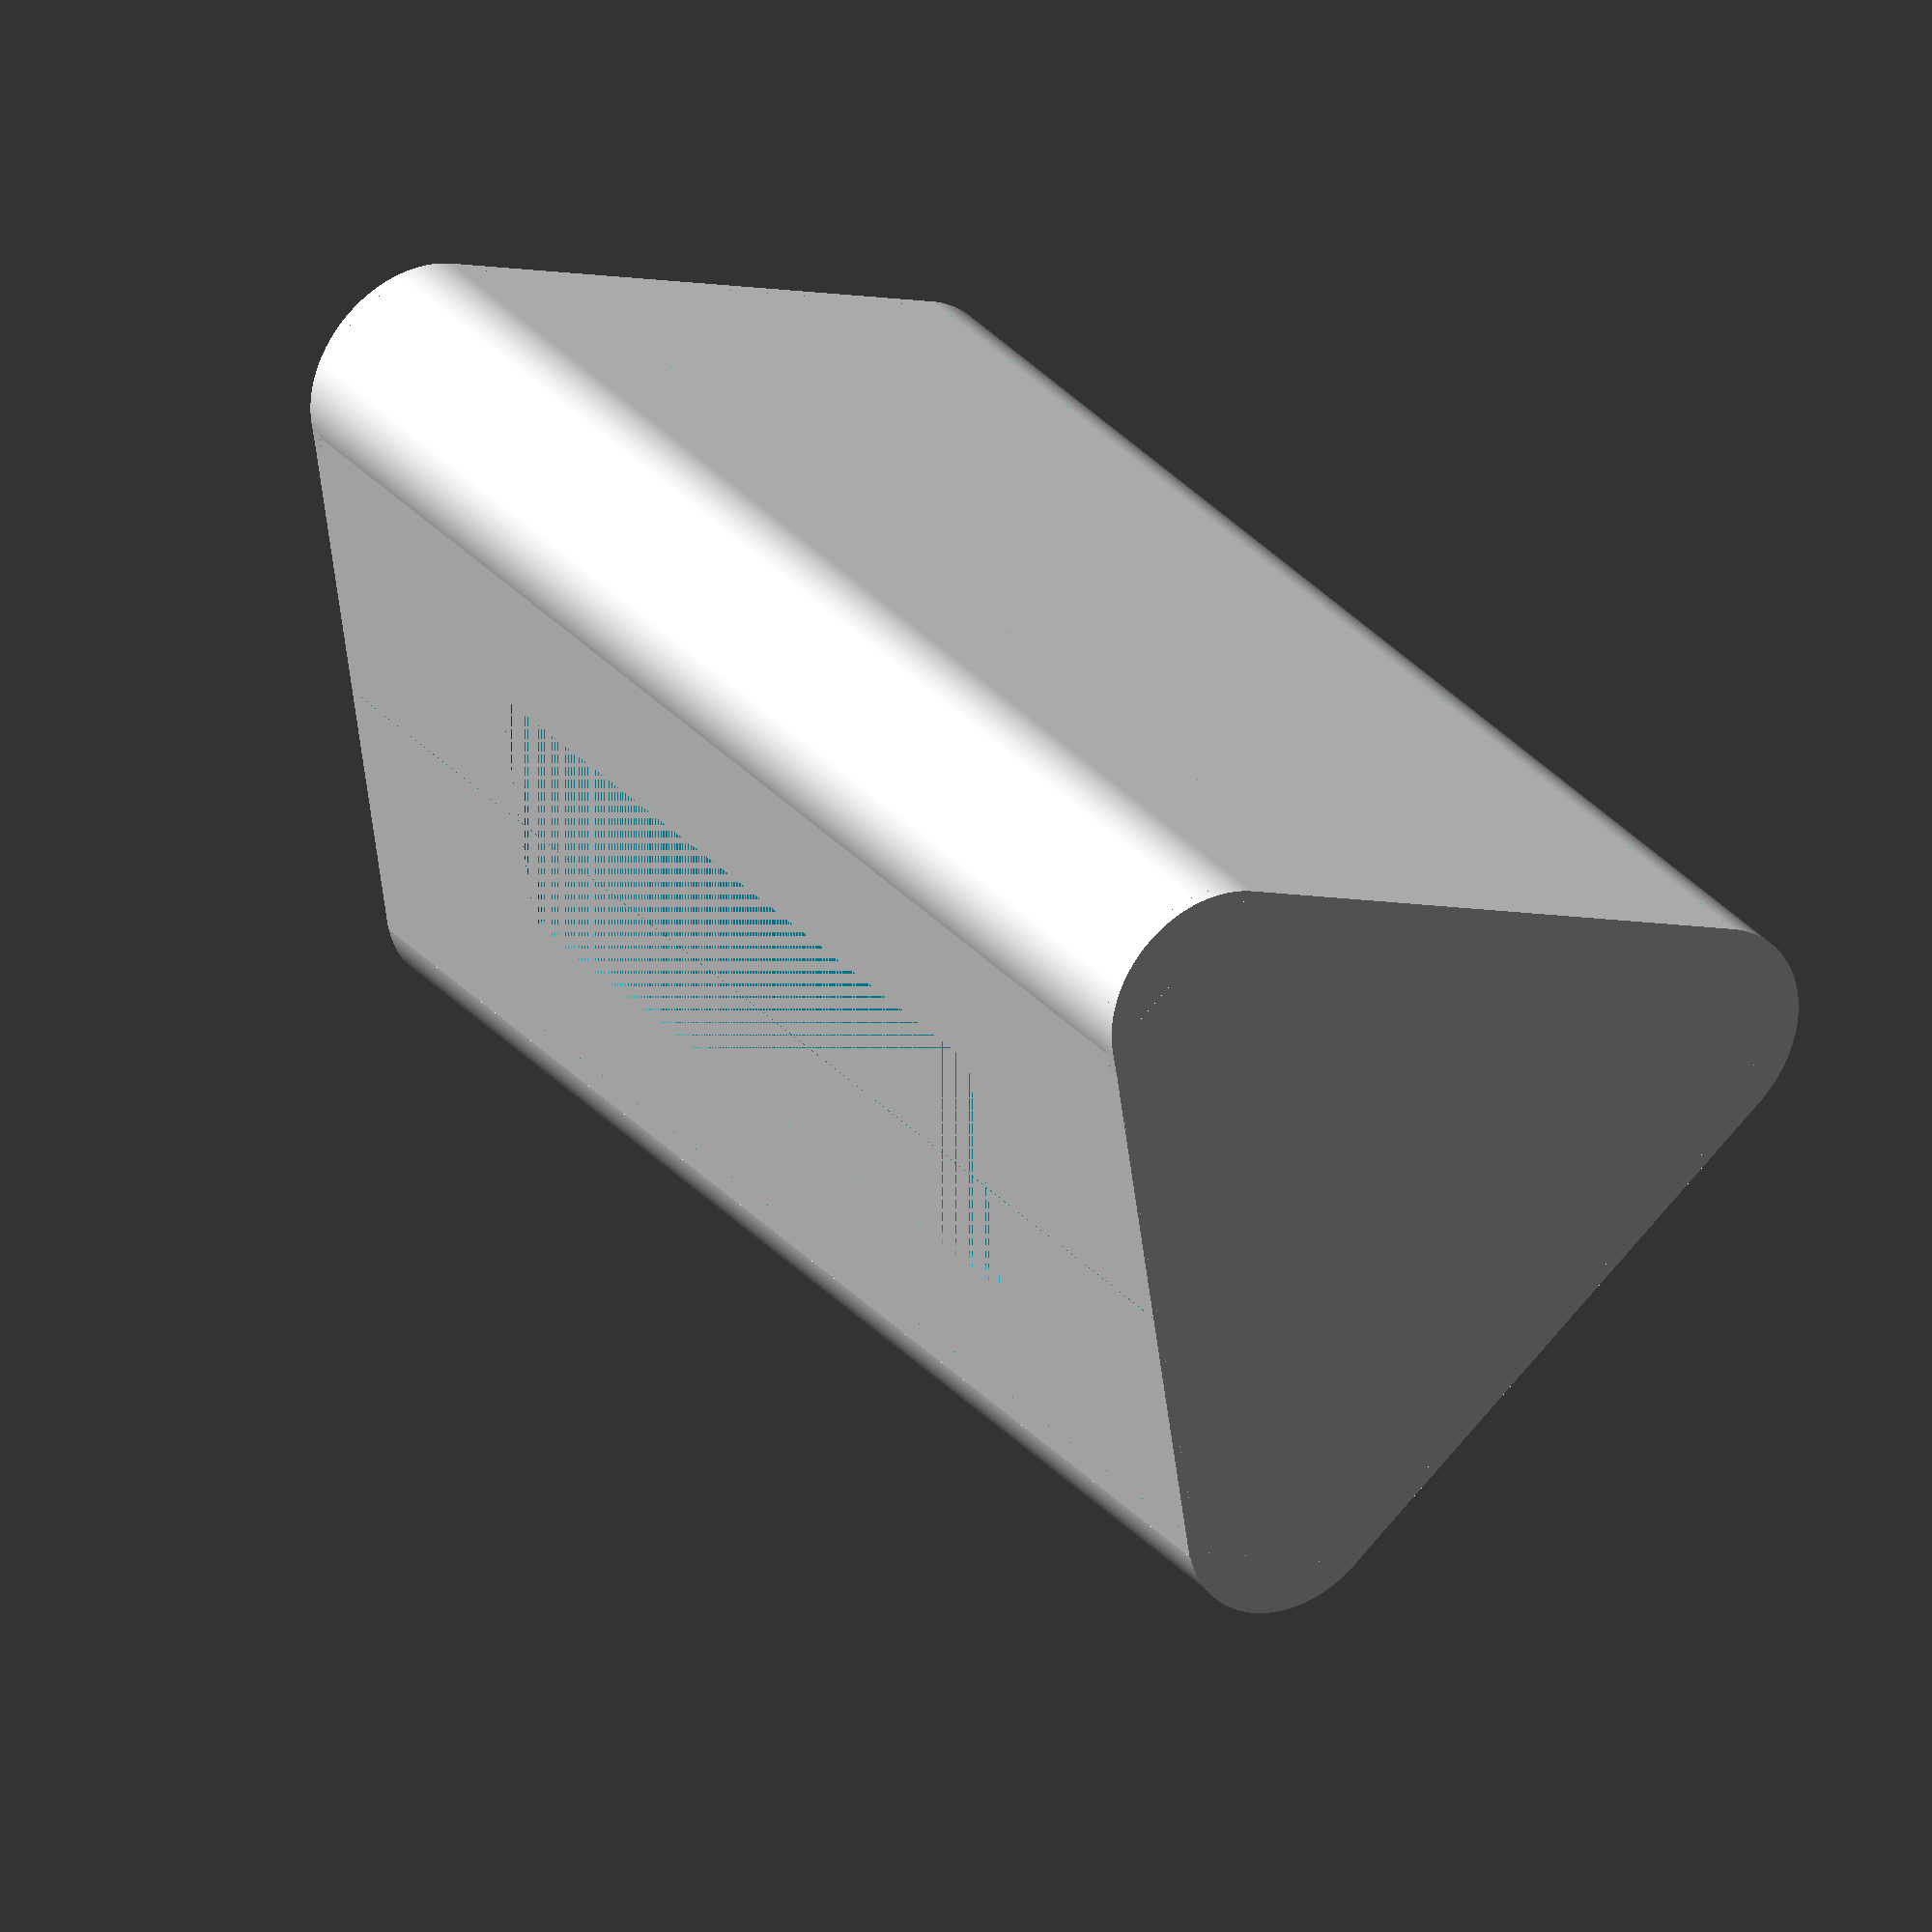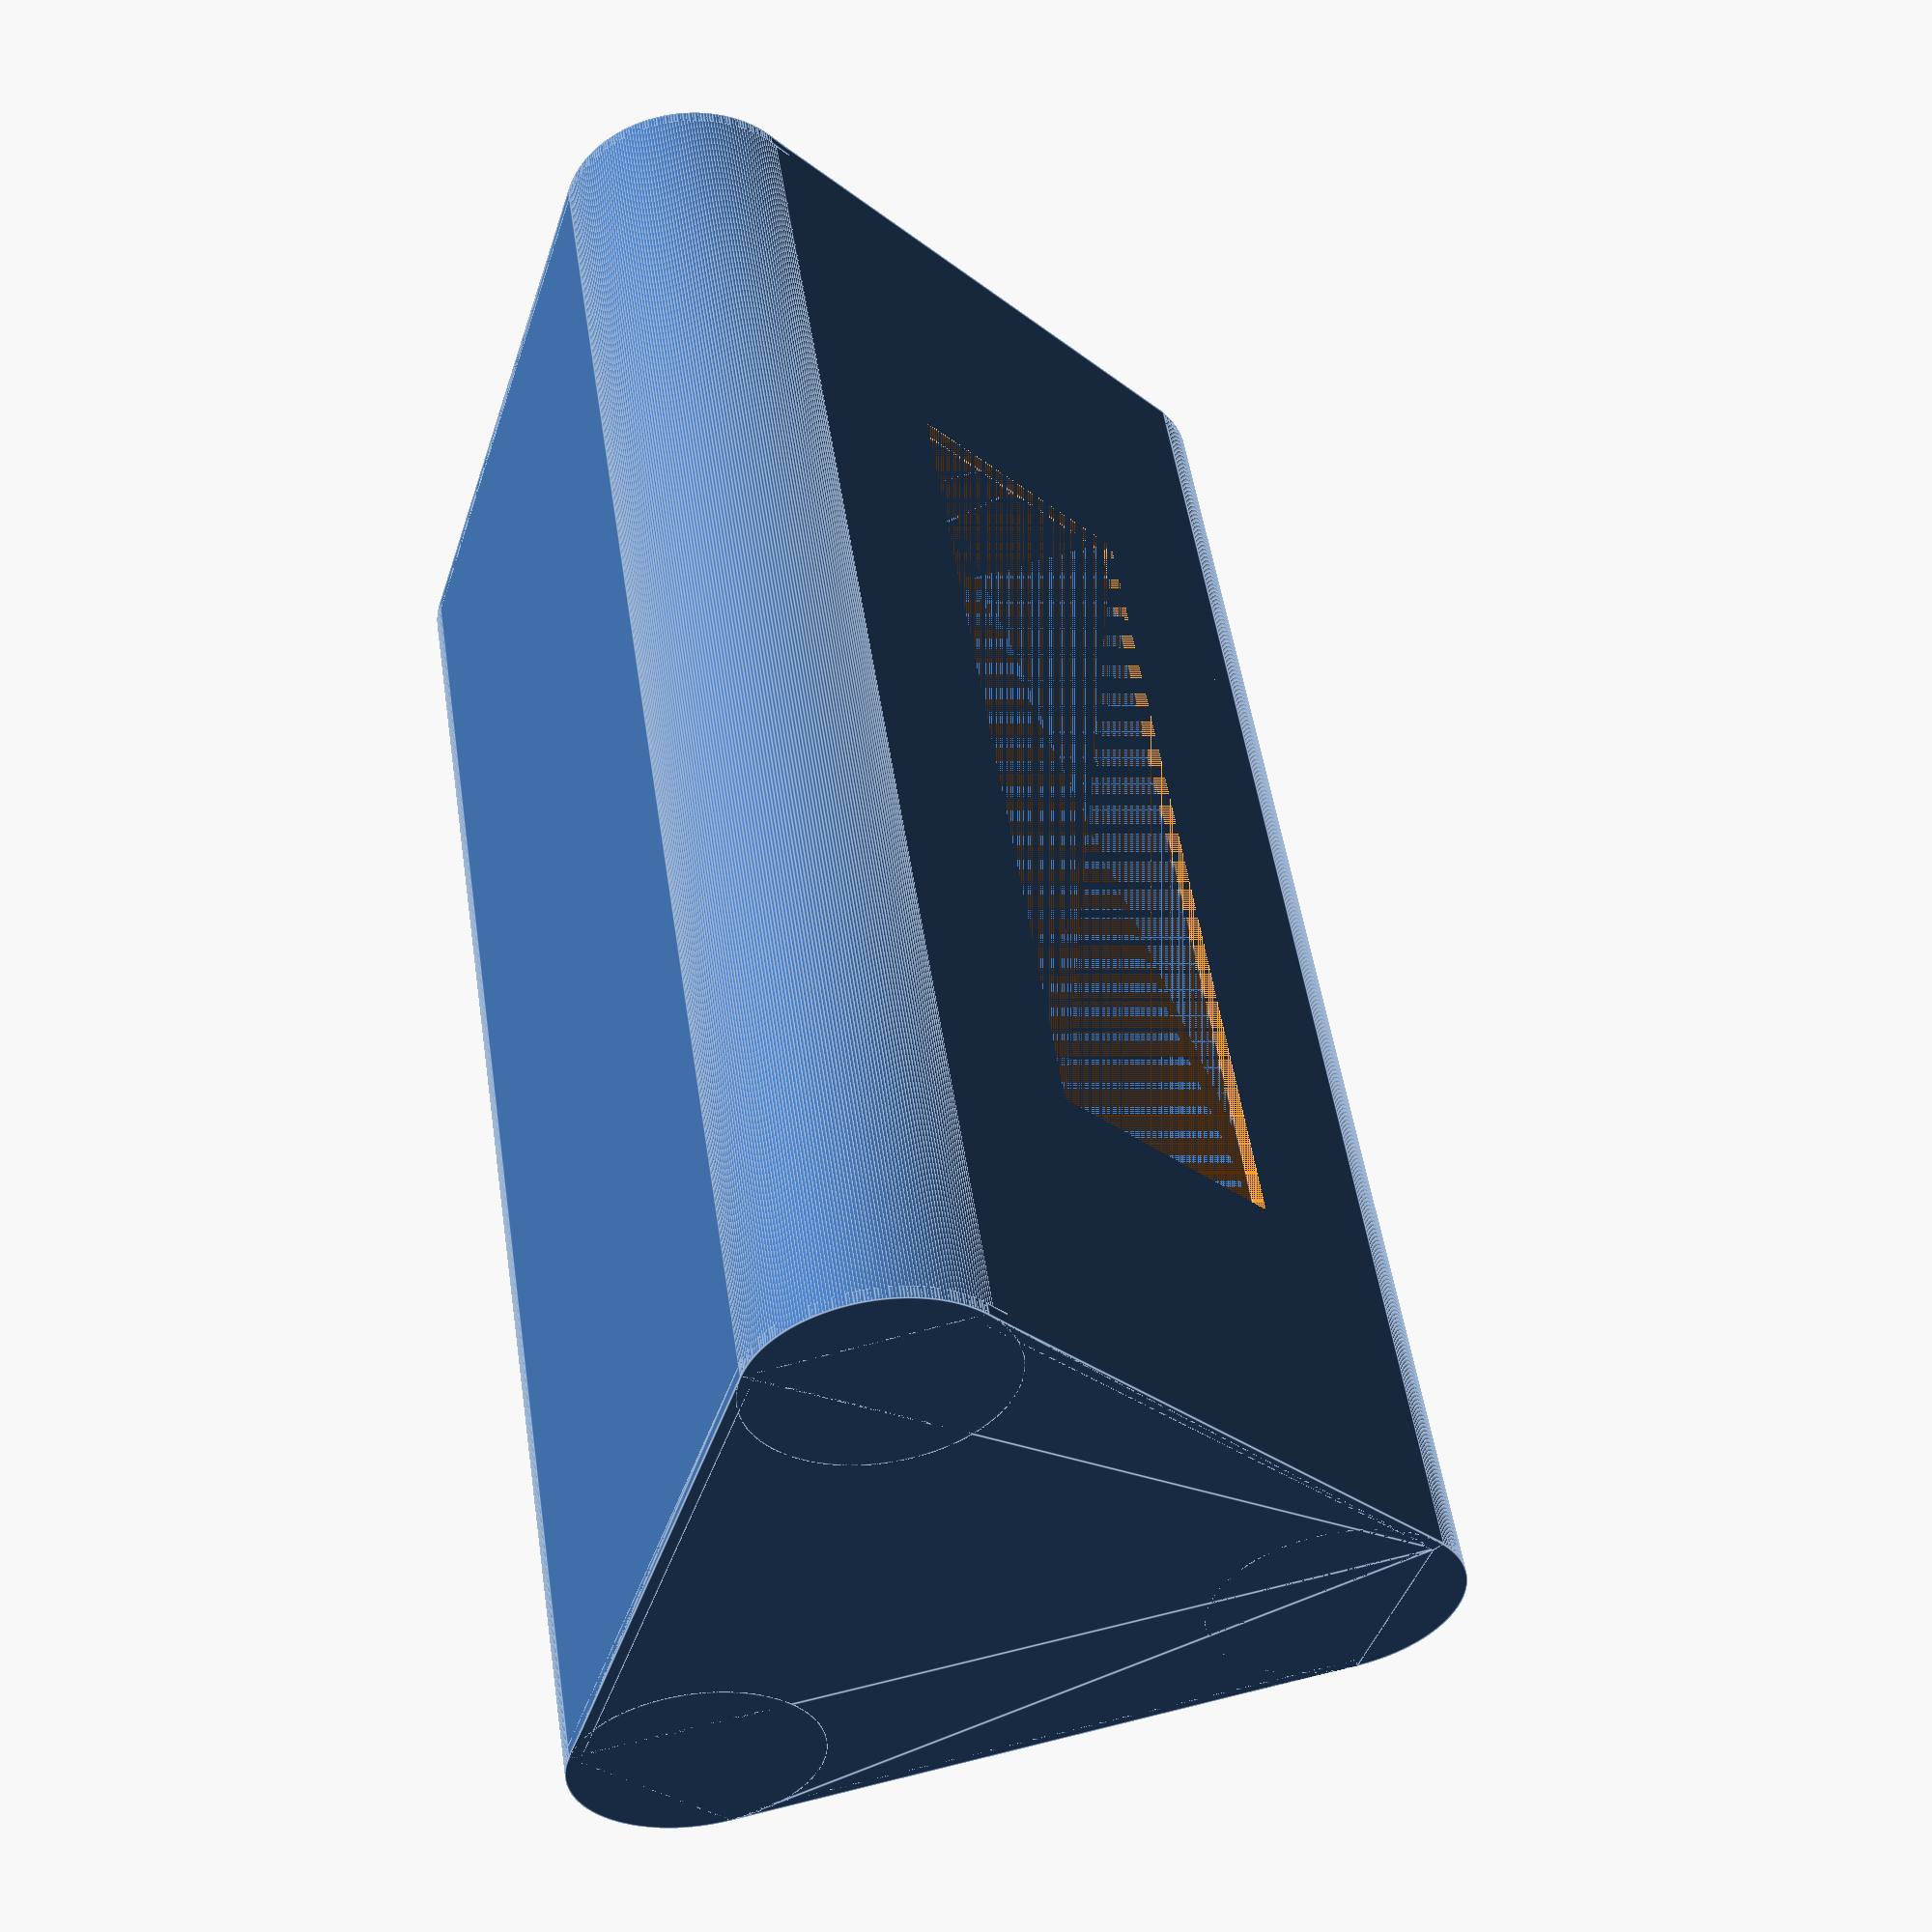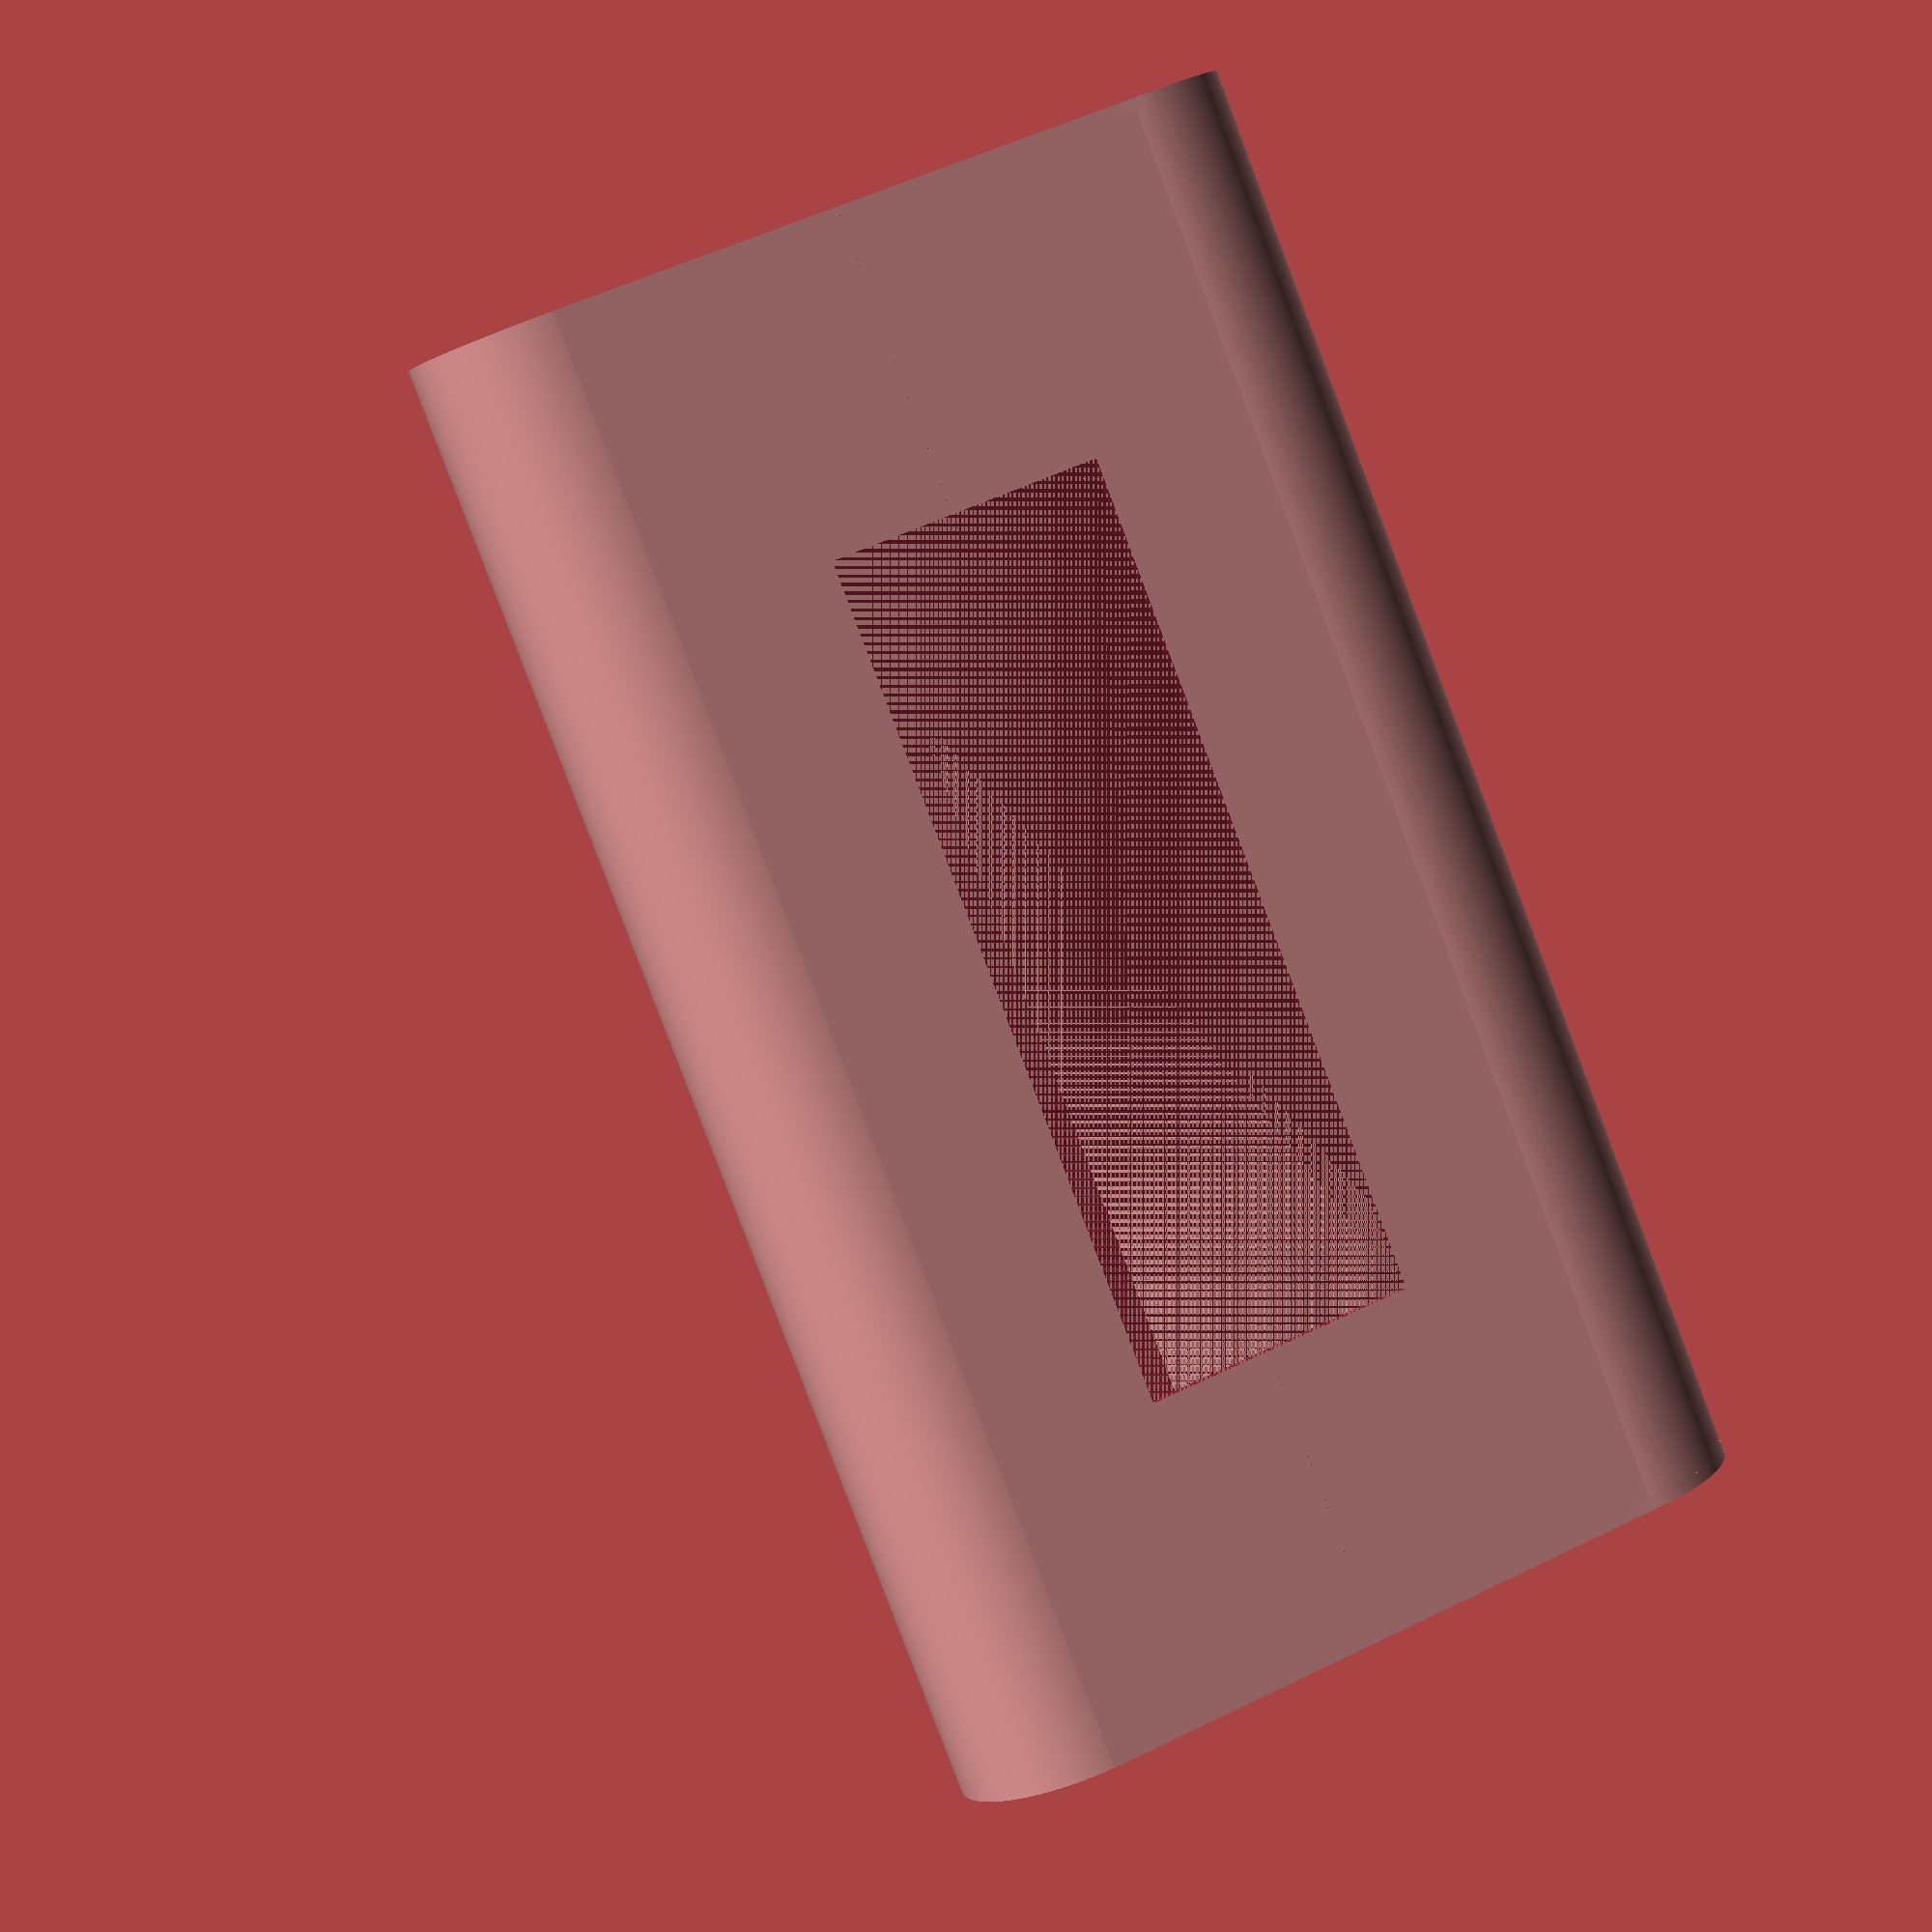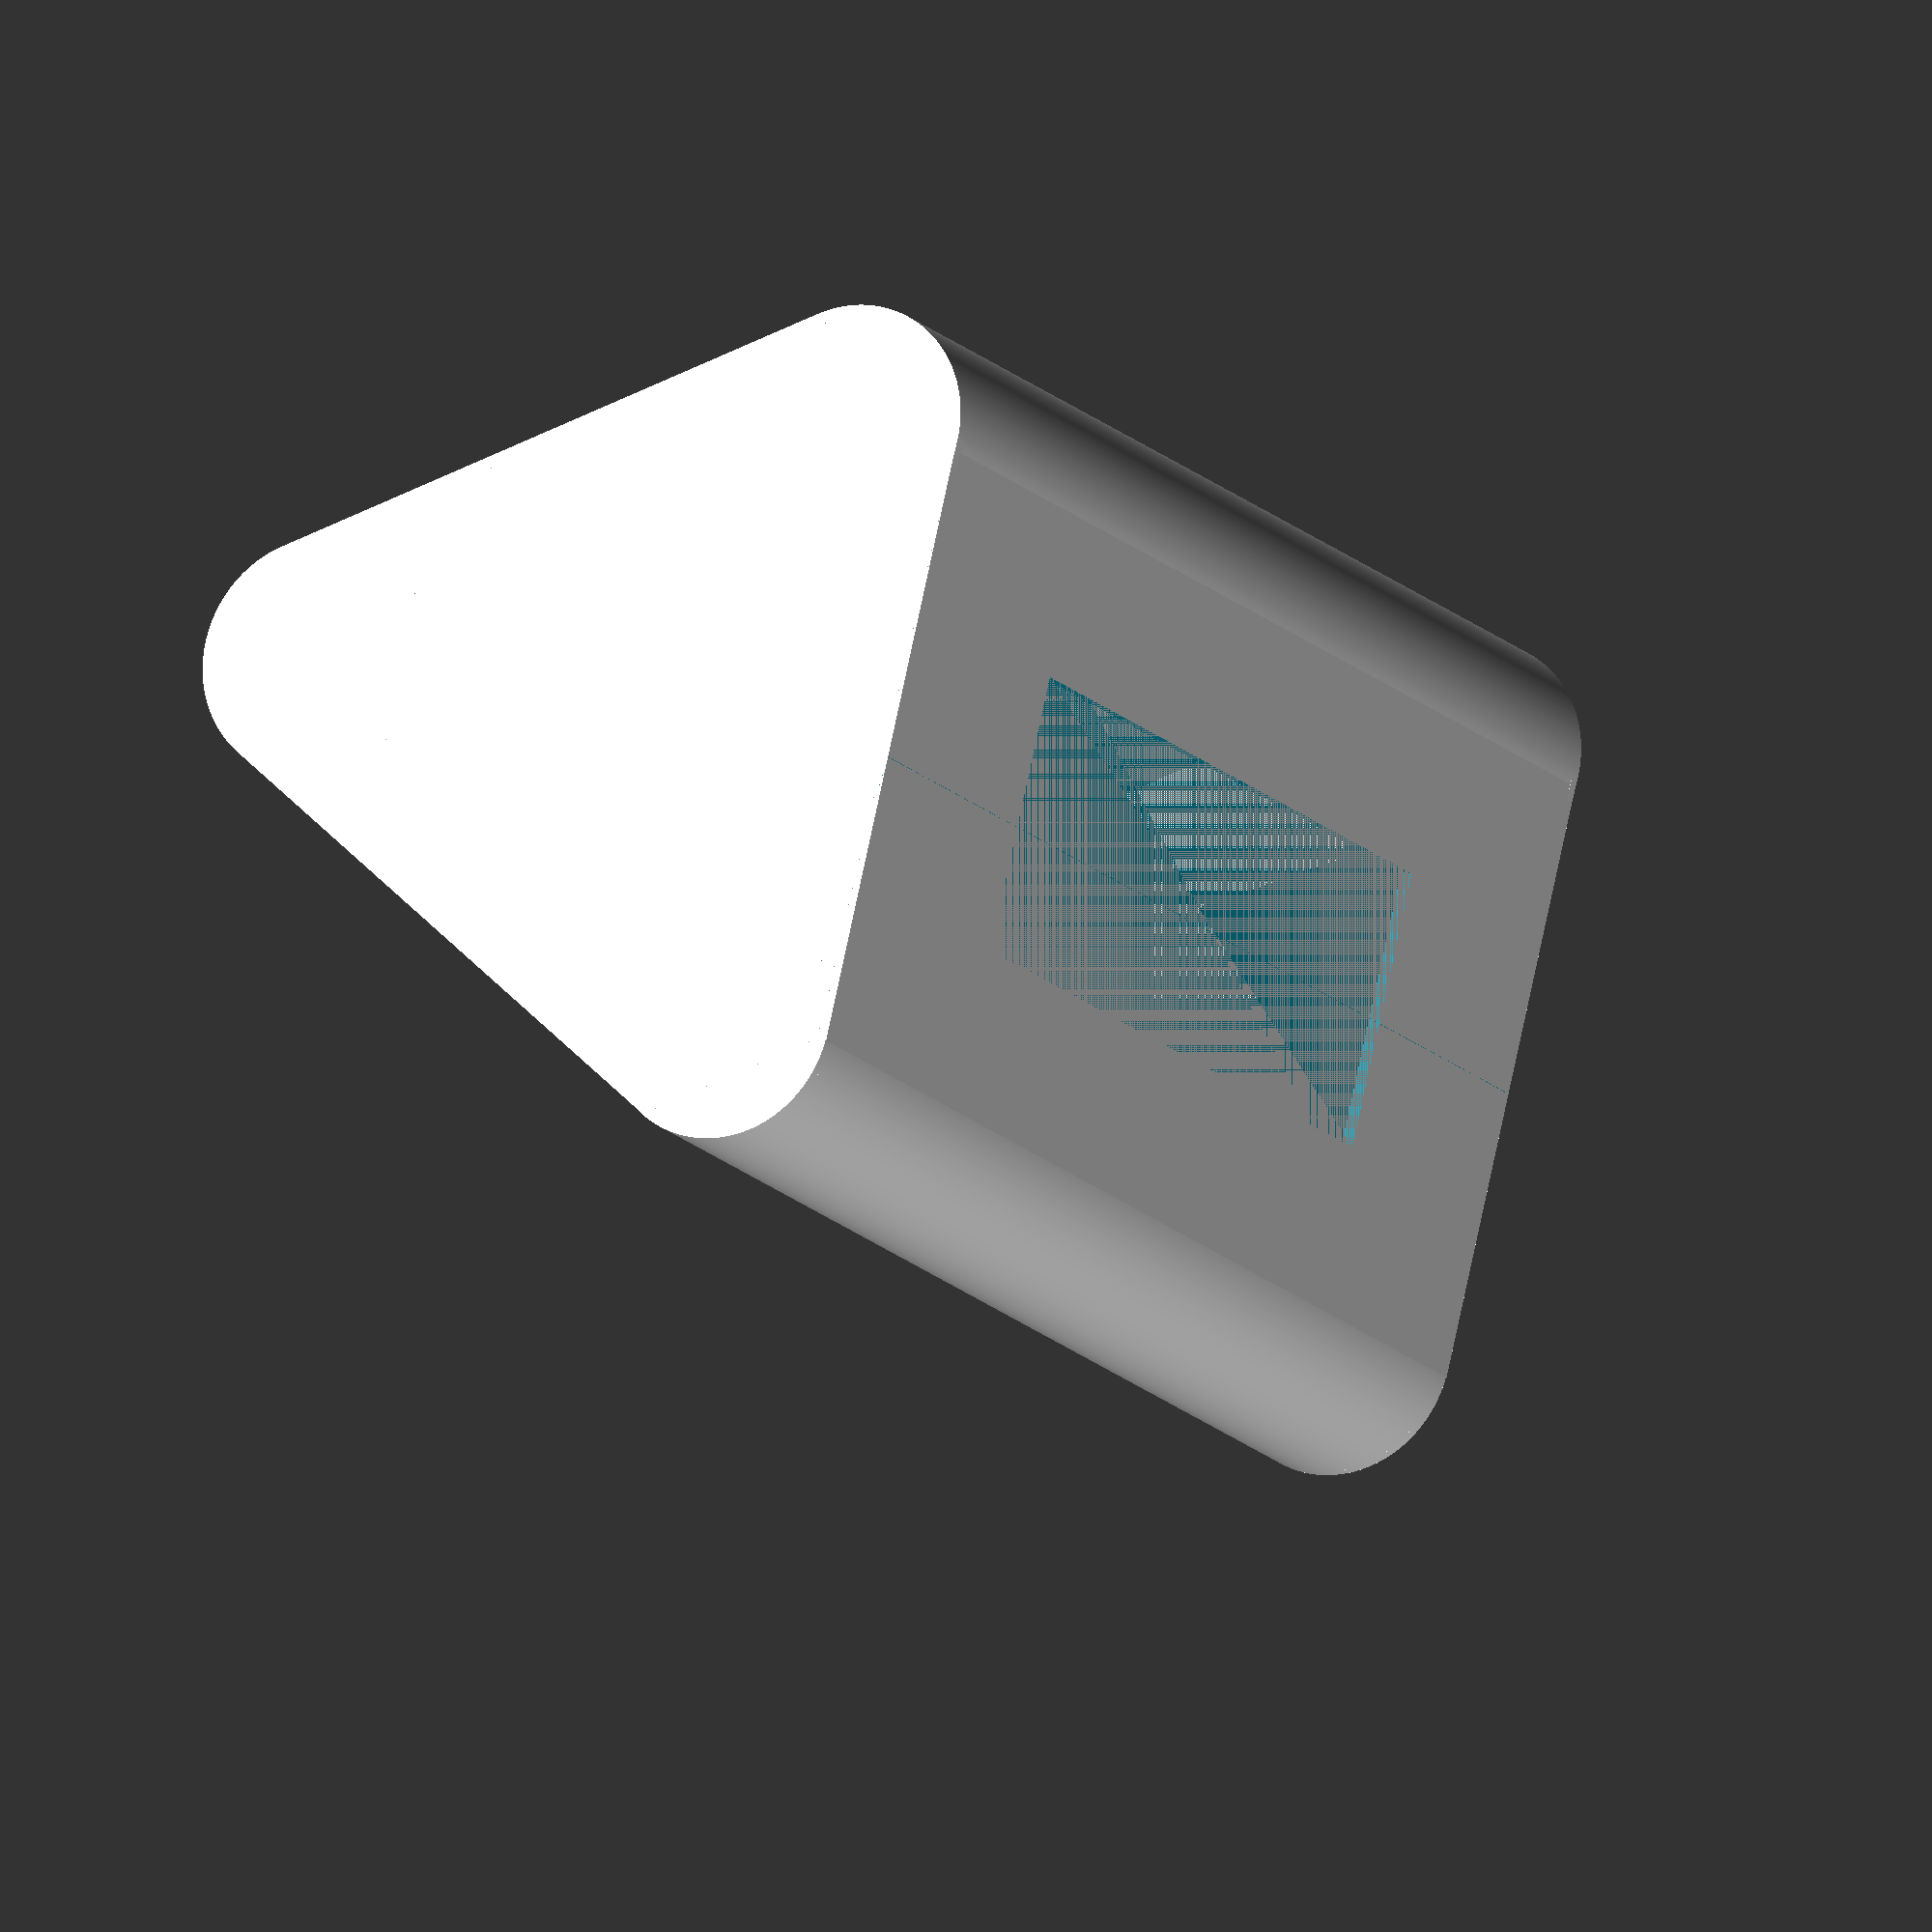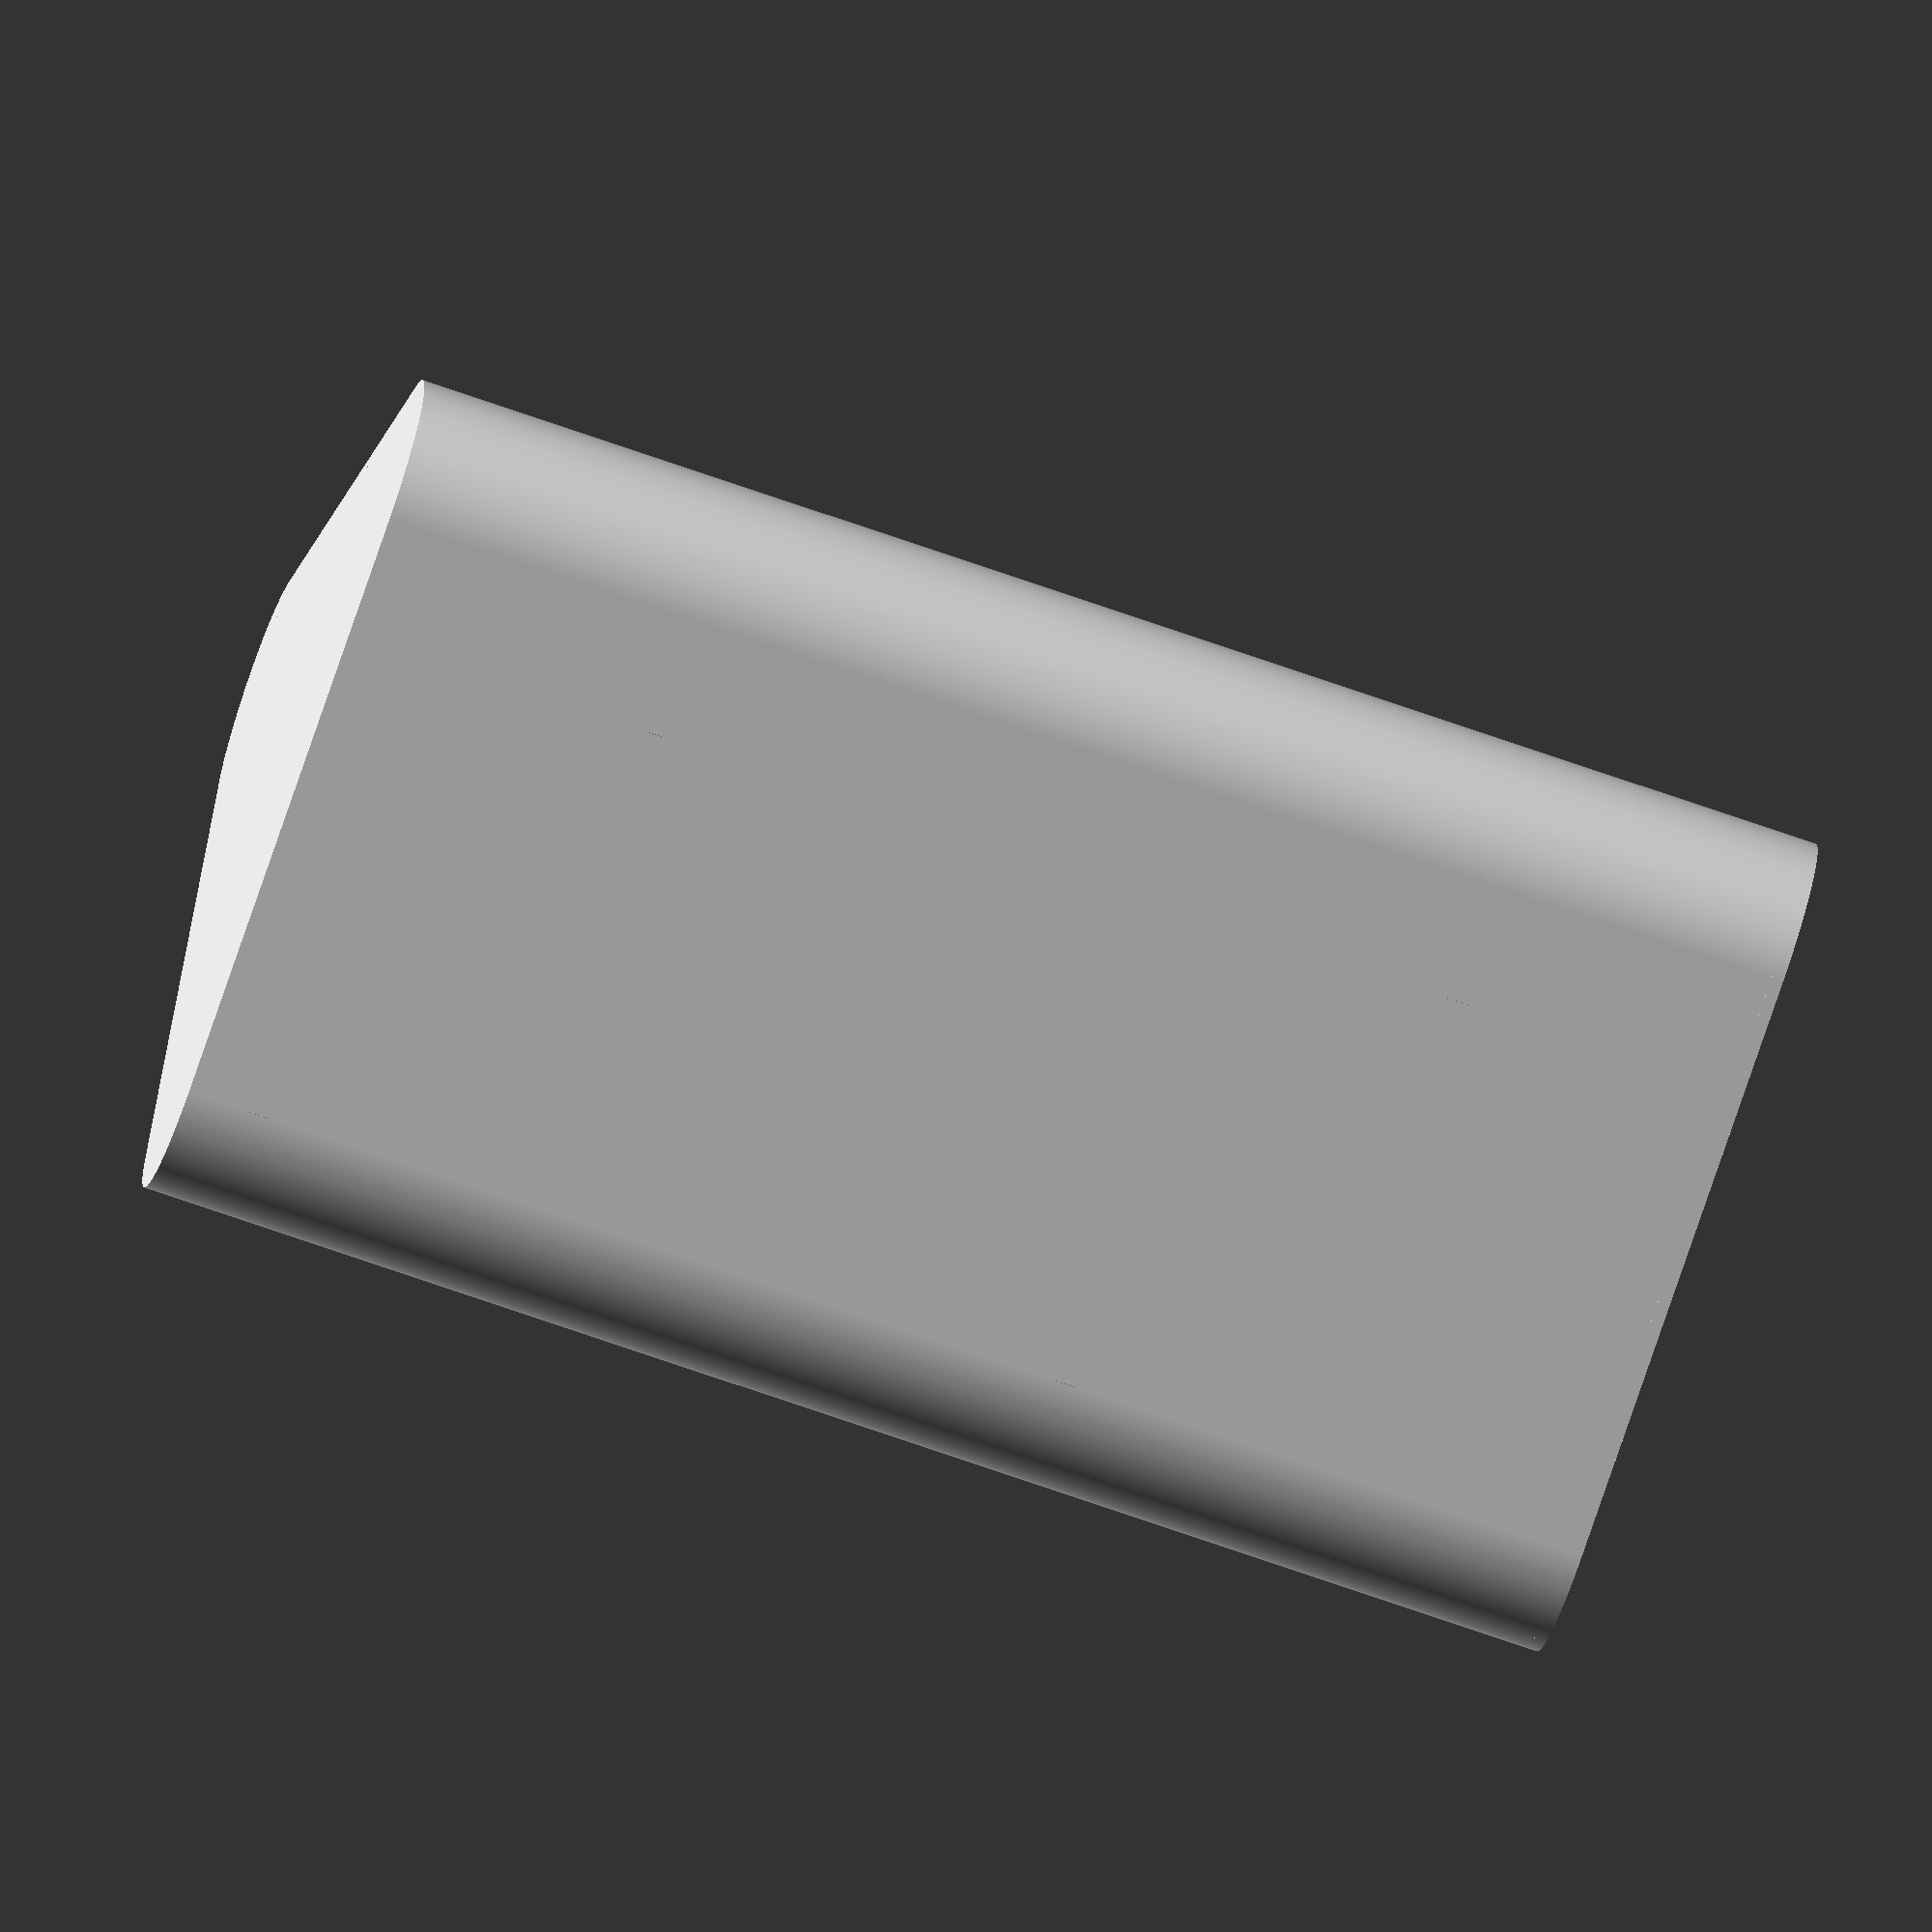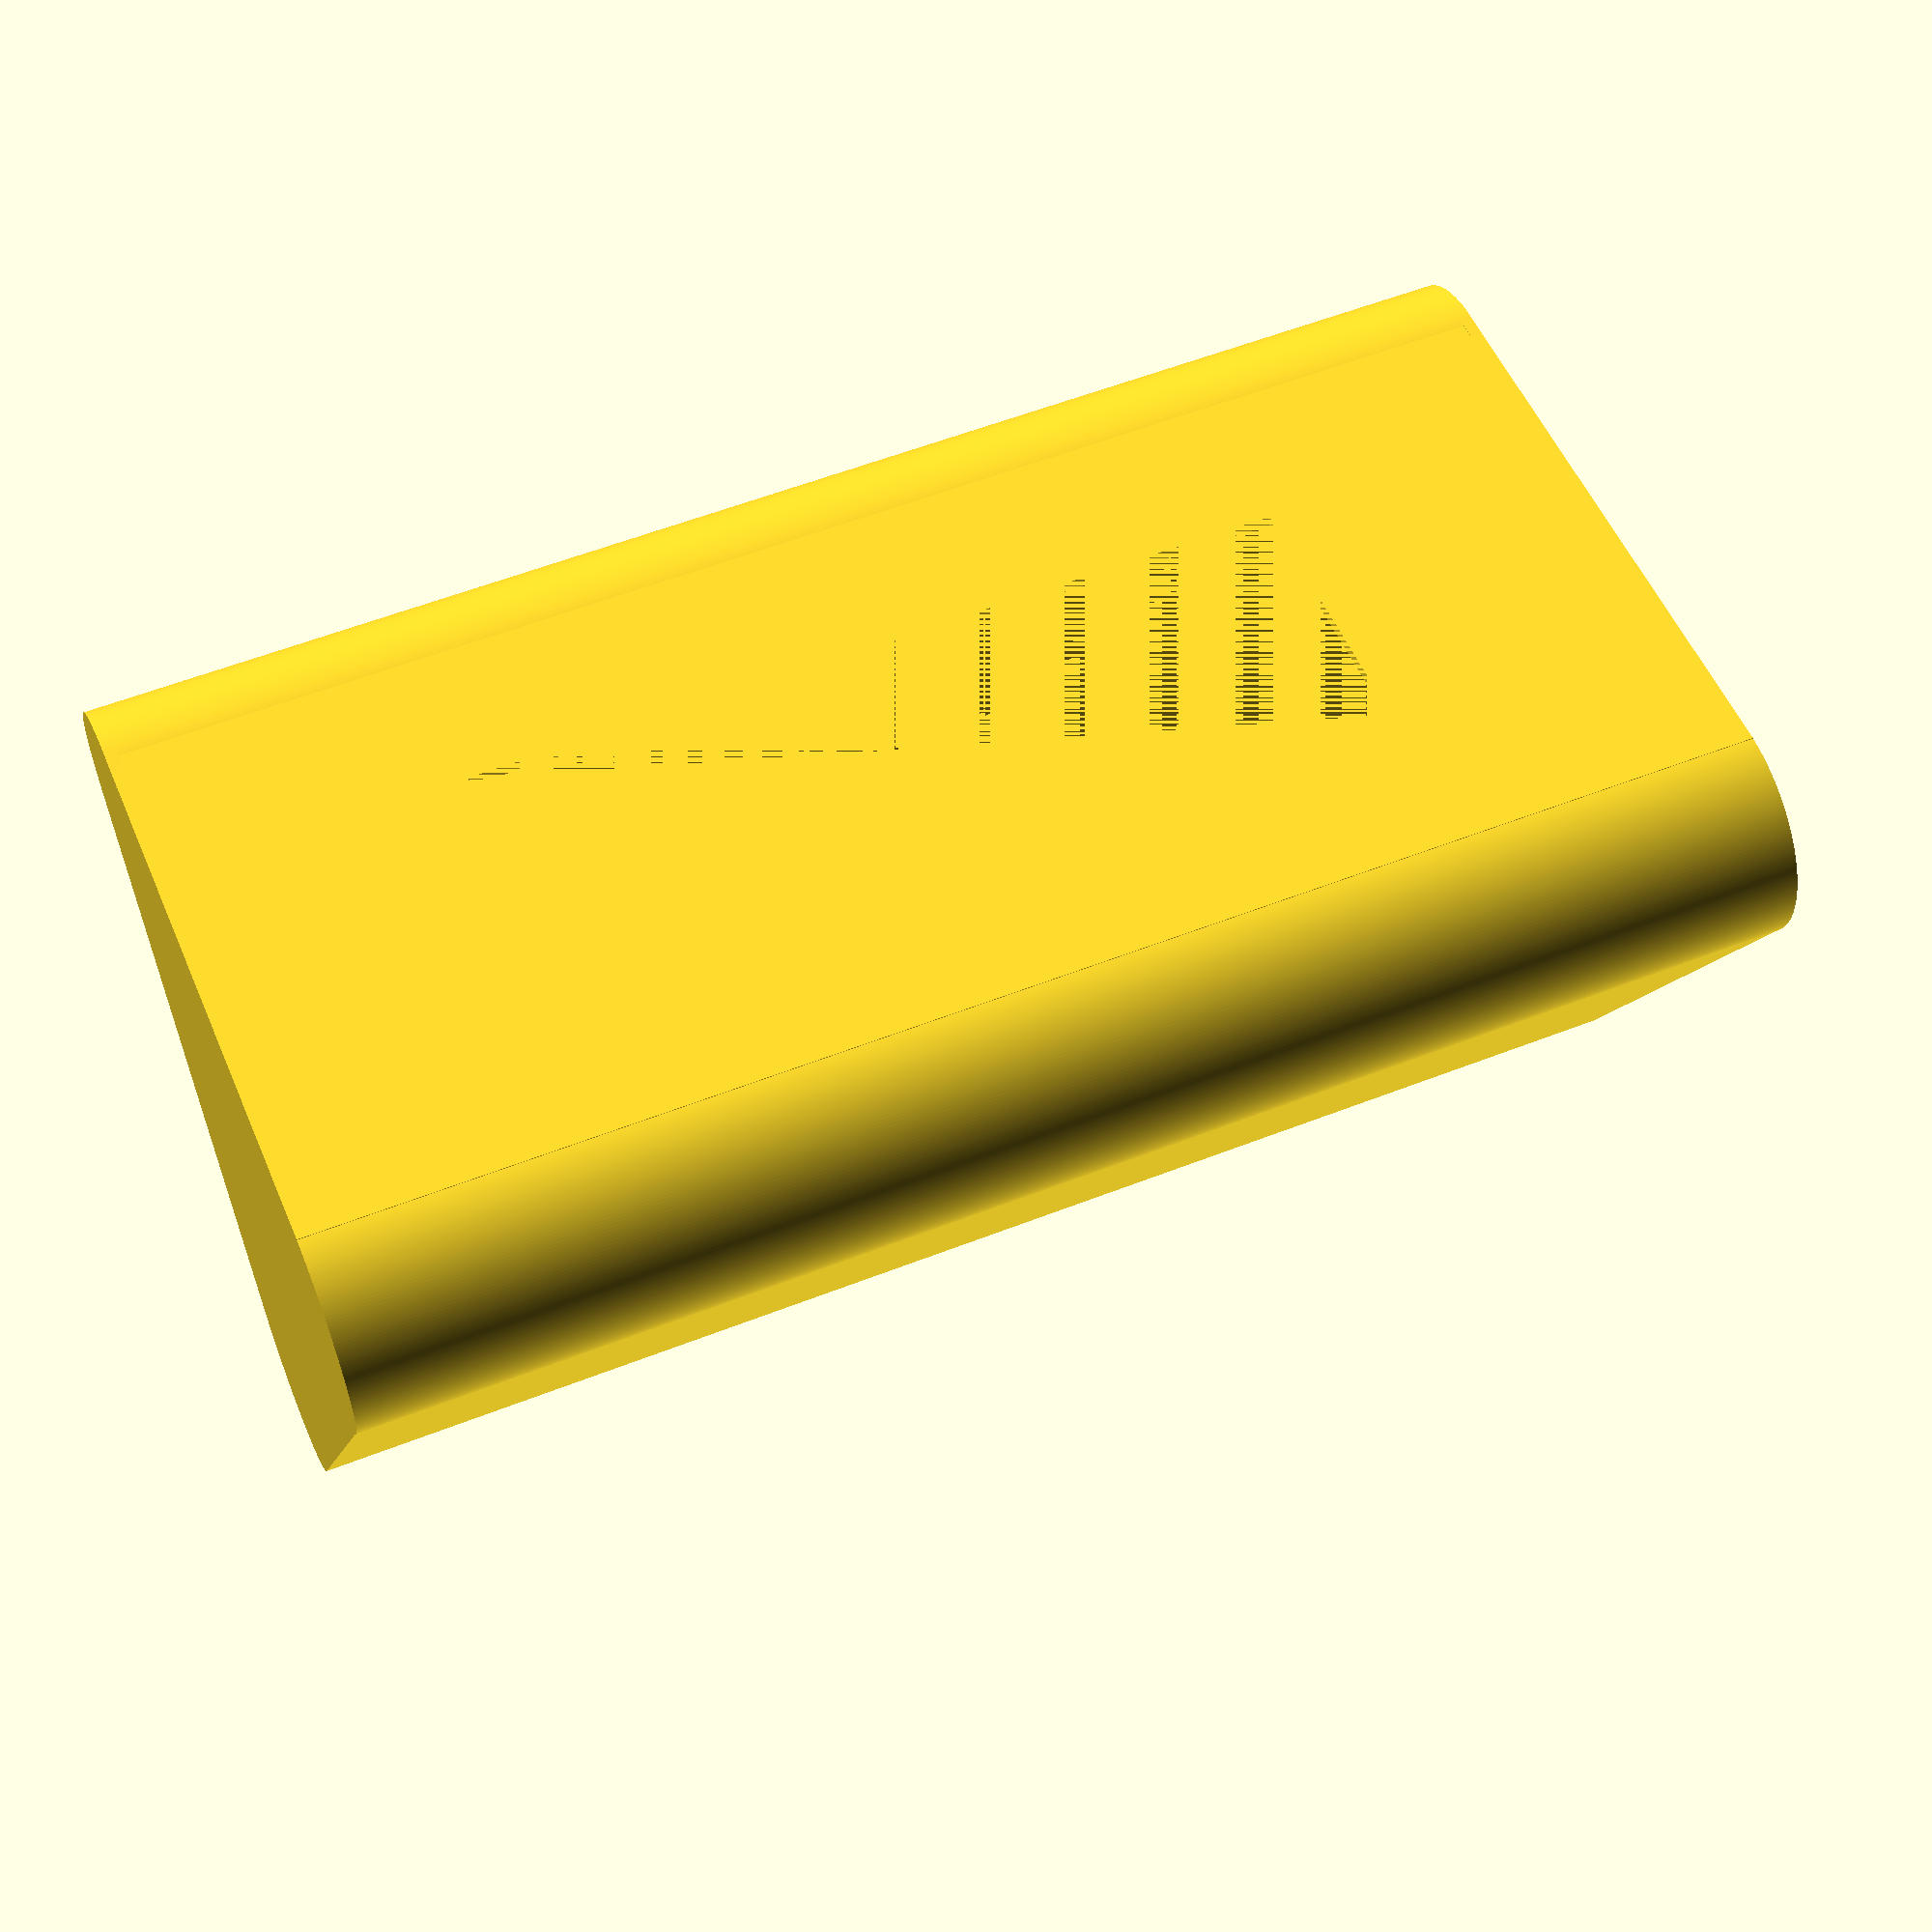
<openscad>
$fn=256;
cube( size = [120,50,1] );
translate([0,-7.46,15]) rotate([60, 0, 0]) difference() {
        cube( size = [120,50,1] );
        translate([25,13.5,0]) cube( size = [70,23,1] );
}
translate([0,58.66,15]) rotate([120, 0, 0]) cube( size = [120,50,1] );
translate([0, 0, 10]) rotate([0,90,0]) difference() {
        cylinder(h = 120, r = 10);
        cylinder(h = 120, r = 9);
        translate([-0.866*5.78,-10.36 +0.5*5.78 ,120]) rotate([0, 90, 60]) cube( size = [120,120,1] );
        translate([-10, 0, 0]) cube( size=[20, 10, 120]);
        translate([0, -3, 0]) rotate([0,0,120]) cube( size=[20, 10, 120]);
}
translate([120, 50, 10]) rotate([180,90,0]) difference() {       
        cylinder(h = 120, r = 10);
        cylinder(h = 120, r = 9);
        translate([-0.866*5.78,-10.36 +0.5*5.78 ,120]) rotate([0, 90, 60]) cube( size = [120,120,1] );
        translate([-10, 0, 0]) cube( size=[20, 10, 120]);
        translate([0, -3, 0]) rotate([0,0,120]) cube( size=[20, 10, 120]);
}
translate([0, -33.8, 53.4]) rotate([-65,0,0]) translate([120, 25, 53.3]) rotate([0,-90,0]) difference() {       
        cylinder(h = 120, r = 10);
        cylinder(h = 120, r = 9);
        translate([-0.866*5.78,-10.36 +0.5*5.78 ,120]) rotate([0, 90, 60]) cube( size = [120,120,1] );
        translate([-10, 0, 0]) cube( size=[20, 10, 120]);
        translate([0, -3, 0]) rotate([0,0,120]) cube( size=[20, 10, 120]);
}
translate([0, 0, 10]) rotate([0,90,0]) cylinder(h = 1, r = 10);
translate([0, 50, 10]) rotate([0,90,0]) cylinder(h = 1, r = 10);
translate([-119, -33.8, 53.4]) rotate([-65,0,0]) translate([120, 25, 53.3]) rotate([0,-90,0]) cylinder(h = 1, r = 10);
polyhedron(points = [ 
                        [0, -8.66, 15], 
                        [0, 0, 0], 
                        [0, 50, 0], 
                        [0, 58.66, 15], 
                        [0, 33.66, 58.3],
                        [0, 17.34, 58.3],
                        
                        
                        
                        [1, -8.66, 15], 
                        [1, 0, 0], 
                        [1, 50, 0], 
                        [1, 58.66, 15], 
                        [1, 33.66, 58.3],
                        [1, 17.34, 58.3]
                     ], 
            faces = [ 
                        [0, 1, 2, 3, 4, 5],
                        
                        [0, 6, 7, 1],
                        [1, 7, 8, 2],
                        [2, 8, 9, 3],
                        [3, 9, 10, 4],
                        [4, 10, 11, 5],
                        [5, 11, 6, 0],
                        
                        [11, 10, 9, 8, 7, 6]
                       
                    ]
);
translate([119, 0, 10]) rotate([0,90,0]) cylinder(h = 1, r = 10);
translate([119, 50, 10]) rotate([0,90,0]) cylinder(h = 1, r = 10);
translate([0, -33.8, 53.4]) rotate([-65,0,0]) translate([120, 25, 53.3]) rotate([0,-90,0]) cylinder(h = 1, r = 10);
translate([119, 0, 0]) polyhedron(points = [ 
                        [0, -8.66, 15], 
                        [0, 0, 0], 
                        [0, 50, 0], 
                        [0, 58.66, 15], 
                        [0, 33.66, 58.3],
                        [0, 17.34, 58.3],
                        
                        
                        
                        [1, -8.66, 15], 
                        [1, 0, 0], 
                        [1, 50, 0], 
                        [1, 58.66, 15], 
                        [1, 33.66, 58.3],
                        [1, 17.34, 58.3]
                     ], 
            faces = [ 
                        [0, 1, 2, 3, 4, 5],
                        
                        [0, 6, 7, 1],
                        [1, 7, 8, 2],
                        [2, 8, 9, 3],
                        [3, 9, 10, 4],
                        [4, 10, 11, 5],
                        [5, 11, 6, 0],
                        
                        [11, 10, 9, 8, 7, 6]
                       
                    ]
);

</openscad>
<views>
elev=71.7 azim=304.8 roll=162.0 proj=o view=wireframe
elev=193.3 azim=296.9 roll=289.1 proj=p view=edges
elev=156.1 azim=63.4 roll=142.3 proj=p view=solid
elev=111.7 azim=64.2 roll=195.0 proj=o view=wireframe
elev=170.0 azim=340.9 roll=2.8 proj=o view=wireframe
elev=339.5 azim=167.2 roll=341.4 proj=p view=solid
</views>
